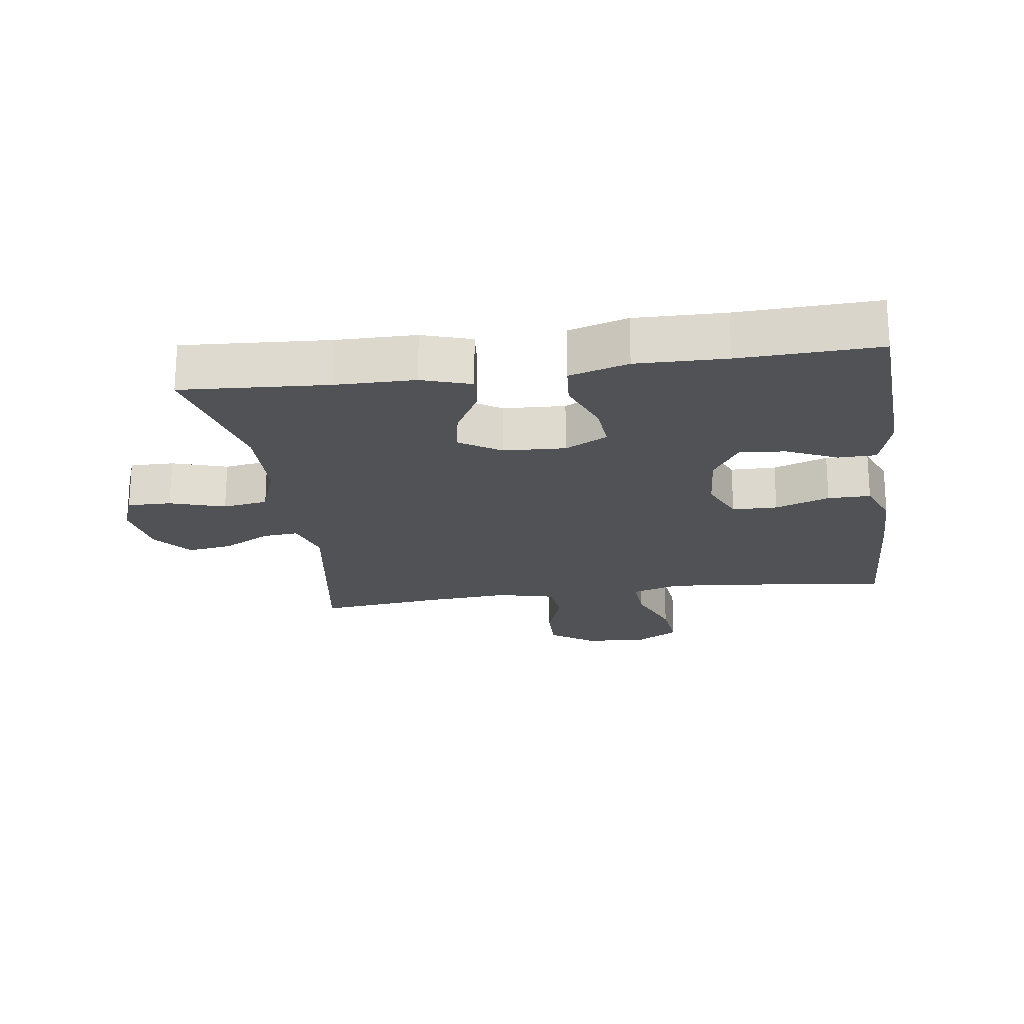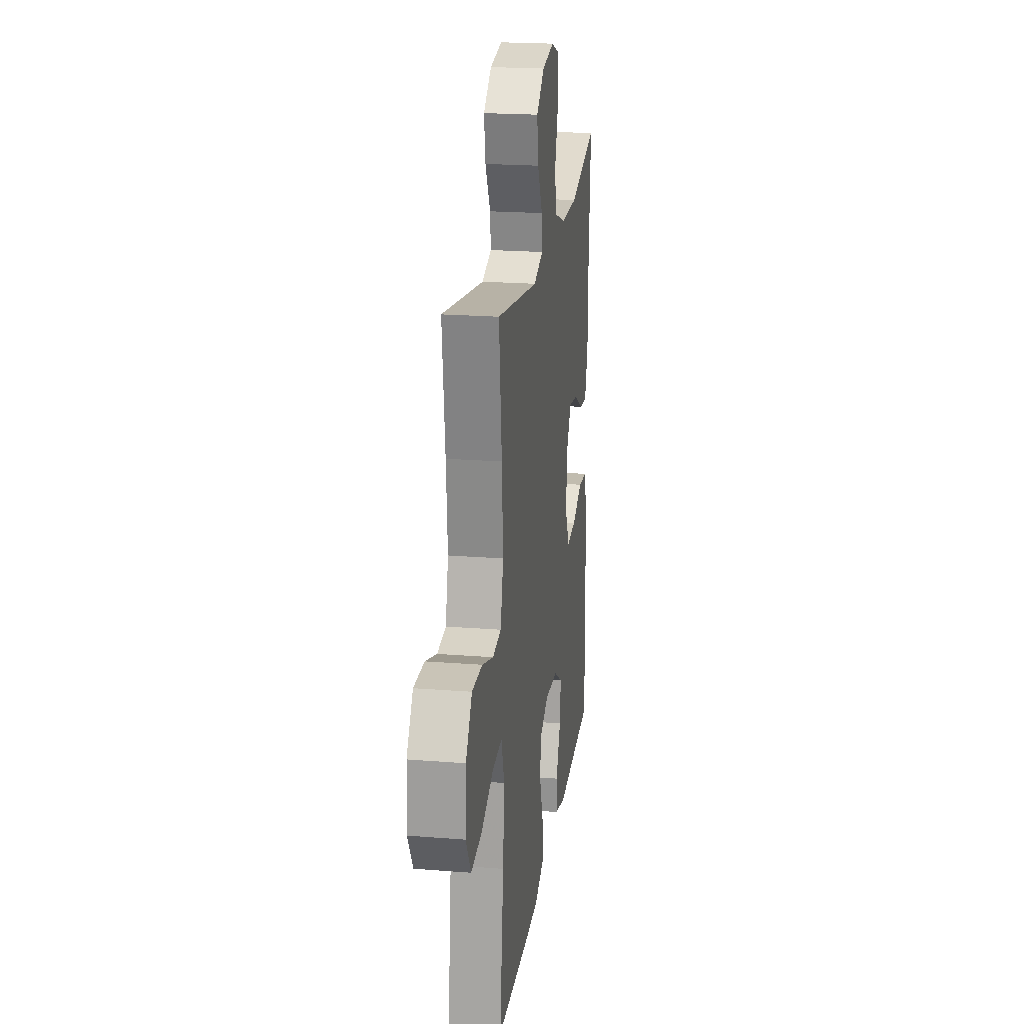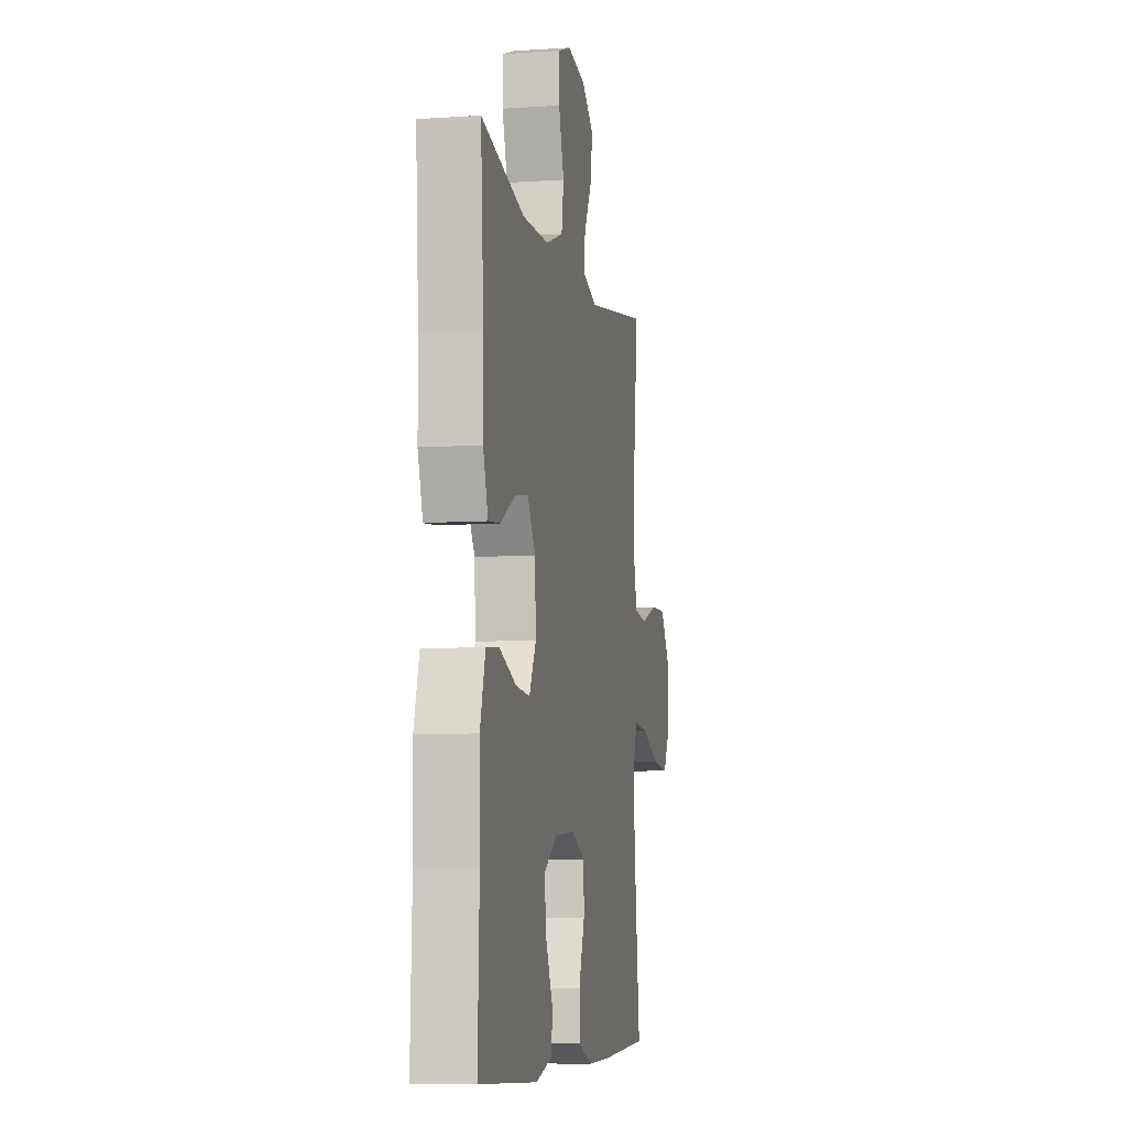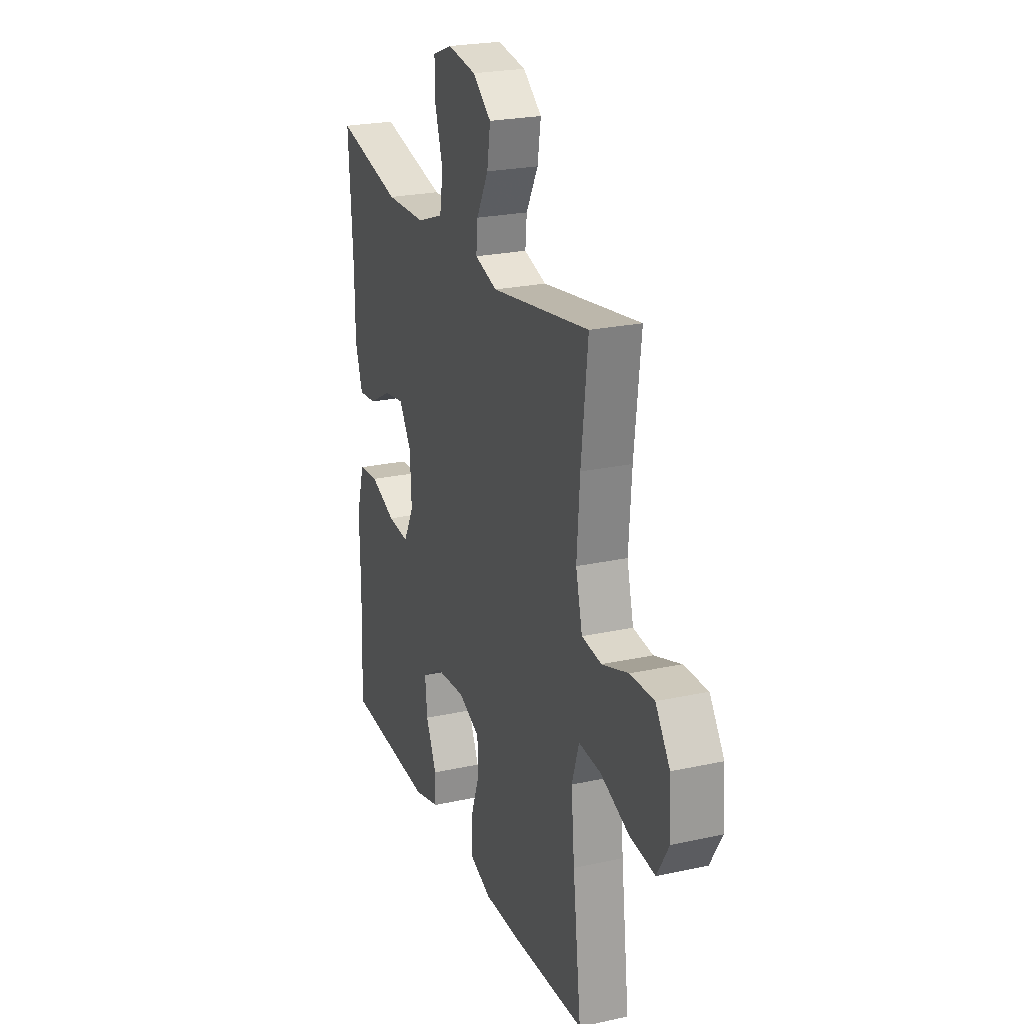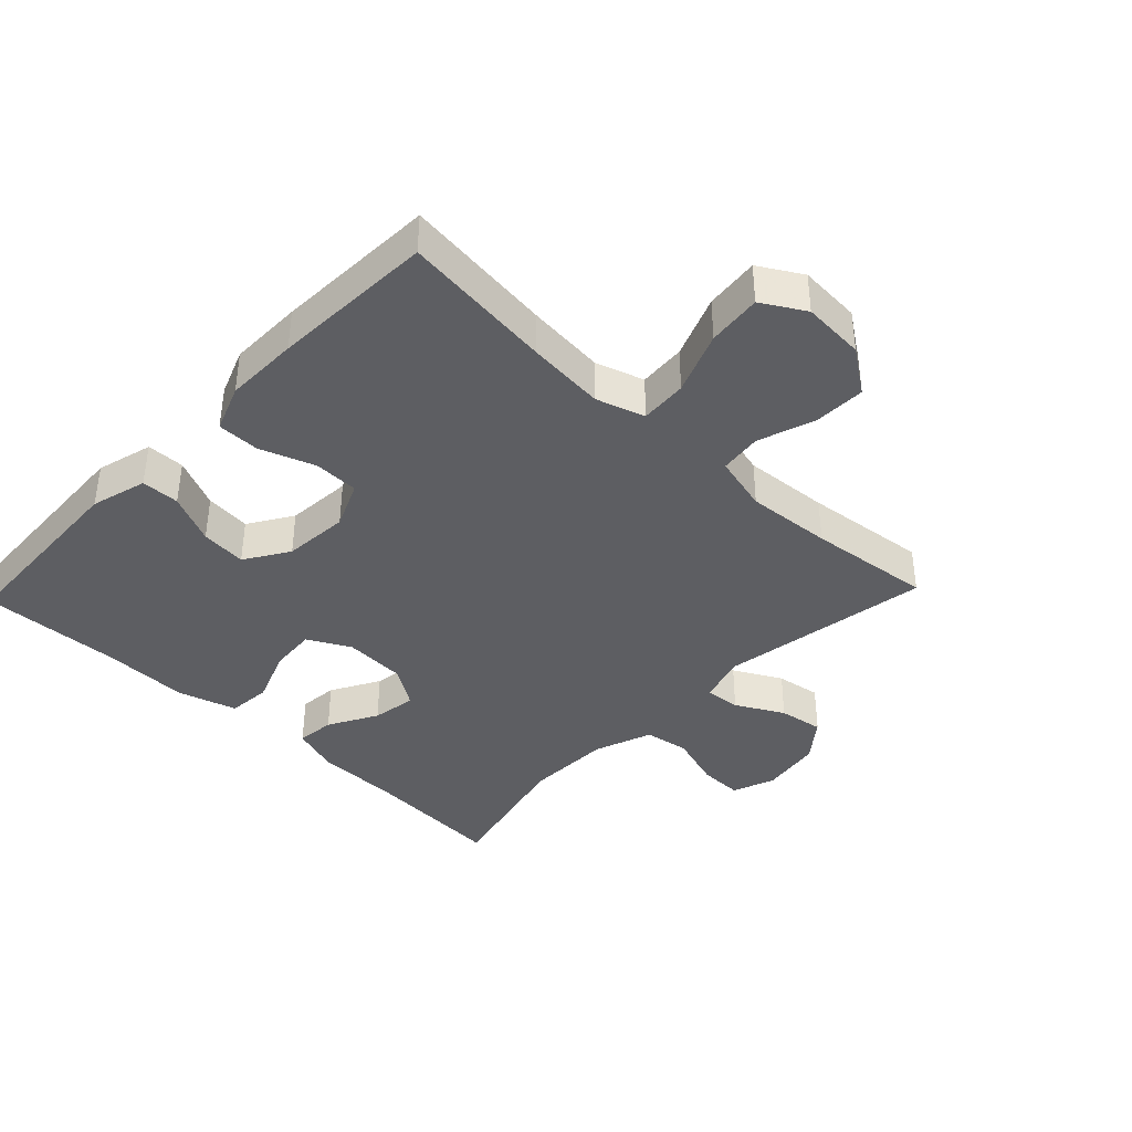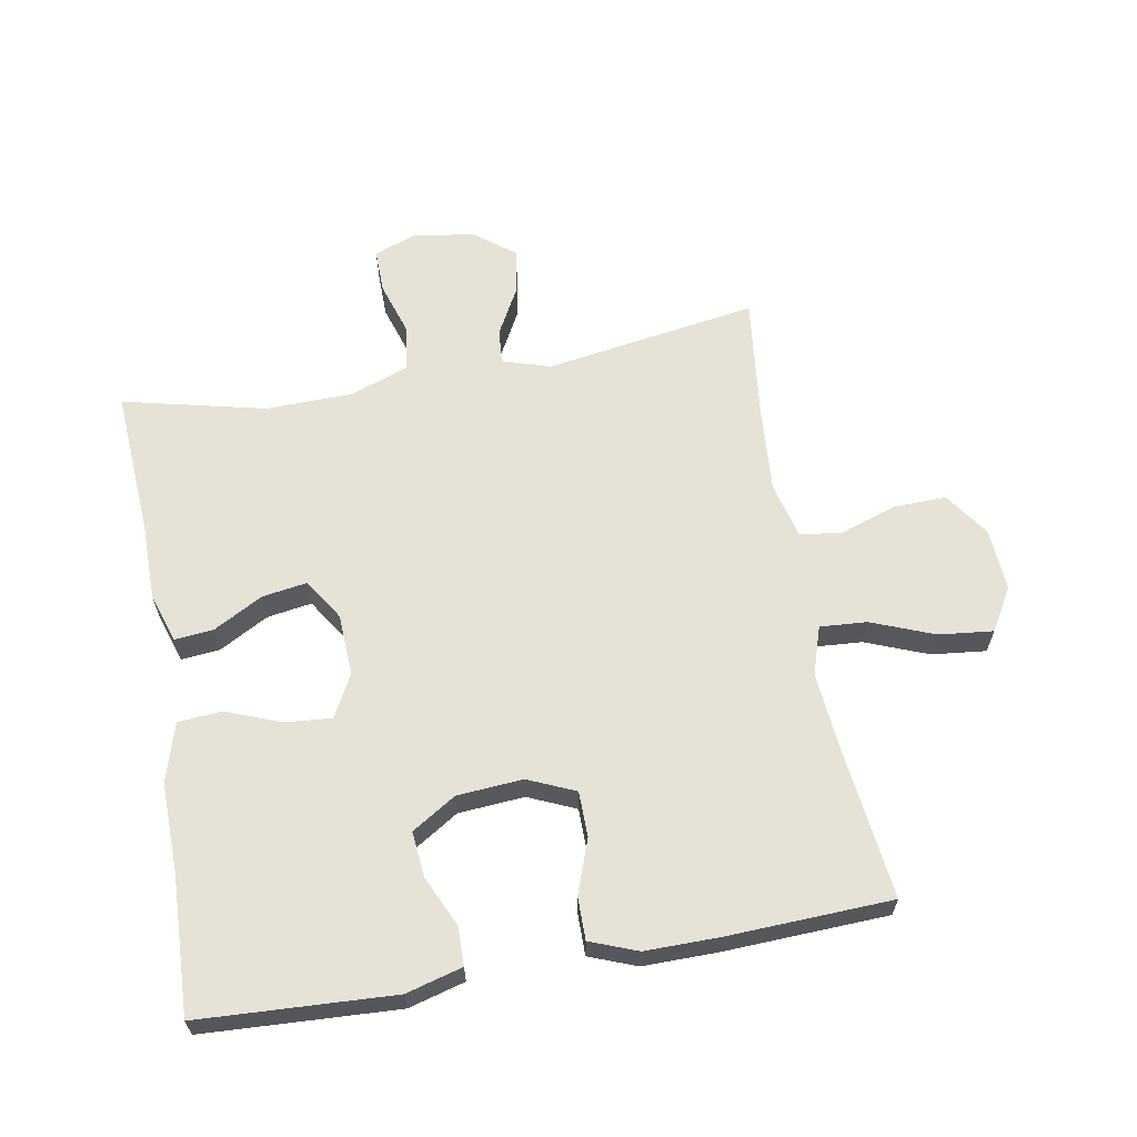
<metadata>
{"format":"obj","ext":"obj","renderer":"f3d","projection":"perspective","resolution":1024,"background":"white","views":[{"elev":-20.9,"azim":98.2,"up":"+Y"},{"elev":21.3,"azim":-82.0,"up":"+Z"},{"elev":-7.4,"azim":100.9,"up":"+Z"},{"elev":23.7,"azim":-110.2,"up":"+Z"},{"elev":-39.1,"azim":-133.7,"up":"+Y"},{"elev":63.0,"azim":170.0,"up":"+Y"}]}
</metadata>
<code>
v 0.5 0.07 0.5
v 0.485 0.07 0.274
v 0.484 0.07 0.152
v 0.459 0.07 0.076
v 0.399 0.07 0.082
v 0.323 0.07 0.124
v 0.254 0.07 0.135
v 0.213 0.07 0.072
v 0.208 0.07 -0.024
v 0.243 0.07 -0.09
v 0.315 0.07 -0.084
v 0.401 0.07 -0.051
v 0.468 0.07 -0.057
v 0.495 0.07 -0.148
v 0.492 0.07 -0.286
v 0.5 0.07 -0.5
v 0.2 0.07 -0.515
v 0.113 0.07 -0.491
v 0.112 0.07 -0.432
v 0.148 0.07 -0.354
v 0.155 0.07 -0.283
v 0.087 0.07 -0.24
v -0.015 0.07 -0.232
v -0.088 0.07 -0.264
v -0.089 0.07 -0.334
v -0.059 0.07 -0.418
v -0.059 0.07 -0.484
v -0.132 0.07 -0.512
v -0.247 0.07 -0.511
v -0.5 0.07 -0.5
v -0.472 0.07 -0.265
v -0.461 0.07 -0.144
v -0.485 0.07 -0.069
v -0.558 0.07 -0.074
v -0.655 0.07 -0.112
v -0.739 0.07 -0.121
v -0.778 0.07 -0.055
v -0.772 0.07 0.042
v -0.724 0.07 0.111
v -0.644 0.07 0.109
v -0.556 0.07 0.079
v -0.49 0.07 0.087
v -0.468 0.07 0.175
v -0.478 0.07 0.308
v -0.5 0.07 0.5
v -0.171 0.07 0.447
v -0.096 0.07 0.47
v -0.101 0.07 0.525
v -0.141 0.07 0.599
v -0.152 0.07 0.669
v -0.09 0.07 0.717
v 0.005 0.07 0.732
v 0.071 0.07 0.707
v 0.07 0.07 0.639
v 0.043 0.07 0.554
v 0.054 0.07 0.484
v 0.144 0.07 0.451
v 0.279 0.07 0.448
v 0.5 0 0.5
v 0.485 0 0.274
v 0.484 0 0.152
v 0.459 0 0.076
v 0.399 0 0.082
v 0.323 0 0.124
v 0.254 0 0.135
v 0.213 0 0.072
v 0.208 0 -0.024
v 0.243 0 -0.09
v 0.315 0 -0.084
v 0.401 0 -0.051
v 0.468 0 -0.057
v 0.495 0 -0.148
v 0.492 0 -0.286
v 0.5 0 -0.5
v 0.2 0 -0.515
v 0.113 0 -0.491
v 0.112 0 -0.432
v 0.148 0 -0.354
v 0.155 0 -0.283
v 0.087 0 -0.24
v -0.015 0 -0.232
v -0.088 0 -0.264
v -0.089 0 -0.334
v -0.059 0 -0.418
v -0.059 0 -0.484
v -0.132 0 -0.512
v -0.247 0 -0.511
v -0.5 0 -0.5
v -0.472 0 -0.265
v -0.461 0 -0.144
v -0.485 0 -0.069
v -0.558 0 -0.074
v -0.655 0 -0.112
v -0.739 0 -0.121
v -0.778 0 -0.055
v -0.772 0 0.042
v -0.724 0 0.111
v -0.644 0 0.109
v -0.556 0 0.079
v -0.49 0 0.087
v -0.468 0 0.175
v -0.478 0 0.308
v -0.5 0 0.5
v -0.171 0 0.447
v -0.096 0 0.47
v -0.101 0 0.525
v -0.141 0 0.599
v -0.152 0 0.669
v -0.09 0 0.717
v 0.005 0 0.732
v 0.071 0 0.707
v 0.07 0 0.639
v 0.043 0 0.554
v 0.054 0 0.484
v 0.144 0 0.451
v 0.279 0 0.448
f 52 53 54 55
f 52 55 56
f 51 52 56
f 48 49 50 51
f 47 48 51 56
f 46 47 56 57
f 44 45 46
f 43 44 46 57
f 38 39 40 41
f 38 41 42
f 37 38 42
f 34 35 36 37
f 33 34 37 42
f 32 33 42 43
f 28 29 30 31
f 28 31 32
f 25 26 27 28
f 24 25 28 32
f 23 24 32 43
f 17 18 19 20
f 15 16 17 20
f 15 20 21
f 14 15 21 22
f 11 12 13 14
f 10 11 14 22
f 3 4 5 6
f 2 3 6 7
f 58 1 2 7
f 57 58 7 8
f 43 57 8 9
f 22 23 43
f 9 10 22 43
f 113 112 111 110
f 114 113 110
f 114 110 109
f 109 108 107 106
f 114 109 106 105
f 115 114 105 104
f 104 103 102
f 115 104 102 101
f 99 98 97 96
f 100 99 96
f 100 96 95
f 95 94 93 92
f 100 95 92 91
f 101 100 91 90
f 89 88 87 86
f 90 89 86
f 86 85 84 83
f 90 86 83 82
f 101 90 82 81
f 78 77 76 75
f 78 75 74 73
f 79 78 73
f 80 79 73 72
f 72 71 70 69
f 80 72 69 68
f 64 63 62 61
f 65 64 61 60
f 65 60 59 116
f 66 65 116 115
f 67 66 115 101
f 101 81 80
f 101 80 68 67
f 1 59 60 2
f 2 60 61 3
f 3 61 62 4
f 4 62 63 5
f 5 63 64 6
f 6 64 65 7
f 7 65 66 8
f 8 66 67 9
f 9 67 68 10
f 10 68 69 11
f 11 69 70 12
f 12 70 71 13
f 13 71 72 14
f 14 72 73 15
f 15 73 74 16
f 16 74 75 17
f 17 75 76 18
f 18 76 77 19
f 19 77 78 20
f 20 78 79 21
f 21 79 80 22
f 22 80 81 23
f 23 81 82 24
f 24 82 83 25
f 25 83 84 26
f 26 84 85 27
f 27 85 86 28
f 28 86 87 29
f 29 87 88 30
f 30 88 89 31
f 31 89 90 32
f 32 90 91 33
f 33 91 92 34
f 34 92 93 35
f 35 93 94 36
f 36 94 95 37
f 37 95 96 38
f 38 96 97 39
f 39 97 98 40
f 40 98 99 41
f 41 99 100 42
f 42 100 101 43
f 43 101 102 44
f 44 102 103 45
f 45 103 104 46
f 46 104 105 47
f 47 105 106 48
f 48 106 107 49
f 49 107 108 50
f 50 108 109 51
f 51 109 110 52
f 52 110 111 53
f 53 111 112 54
f 54 112 113 55
f 55 113 114 56
f 56 114 115 57
f 57 115 116 58
f 58 116 59 1

</code>
